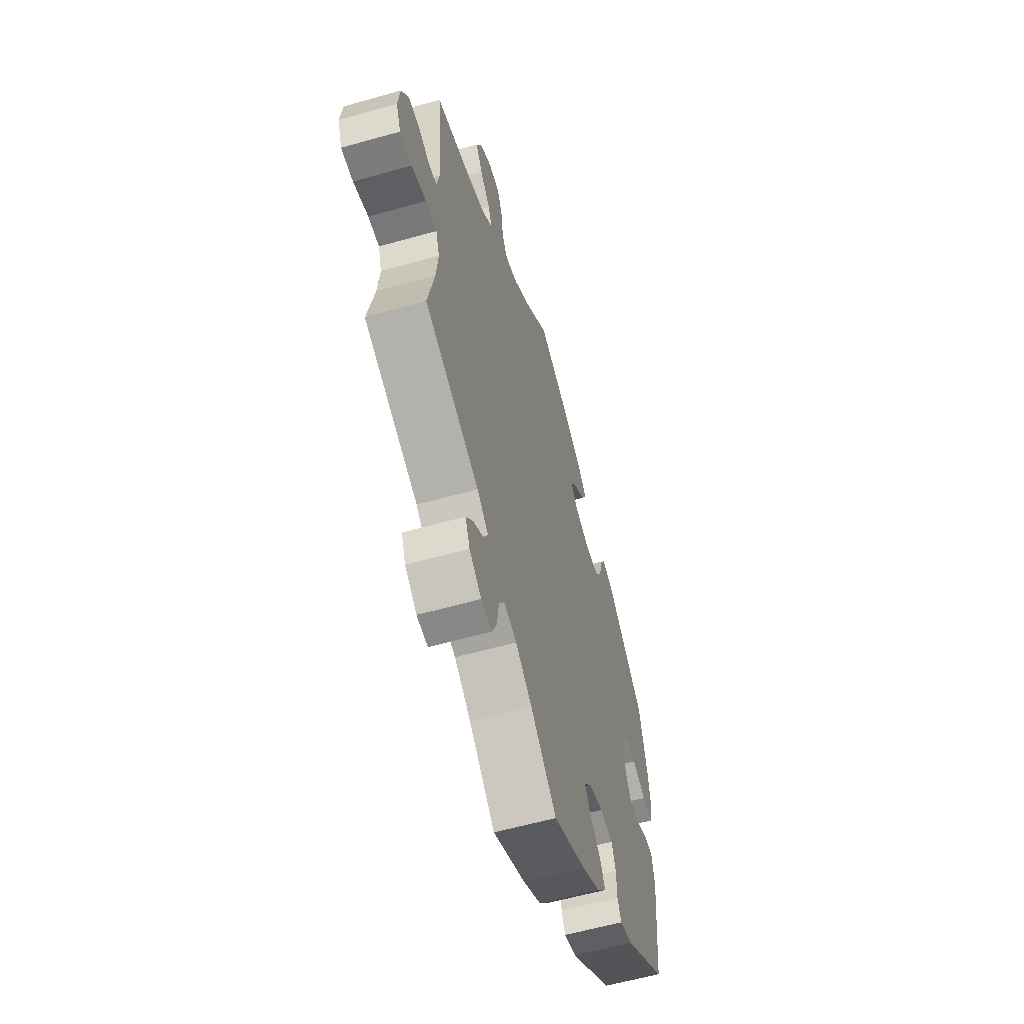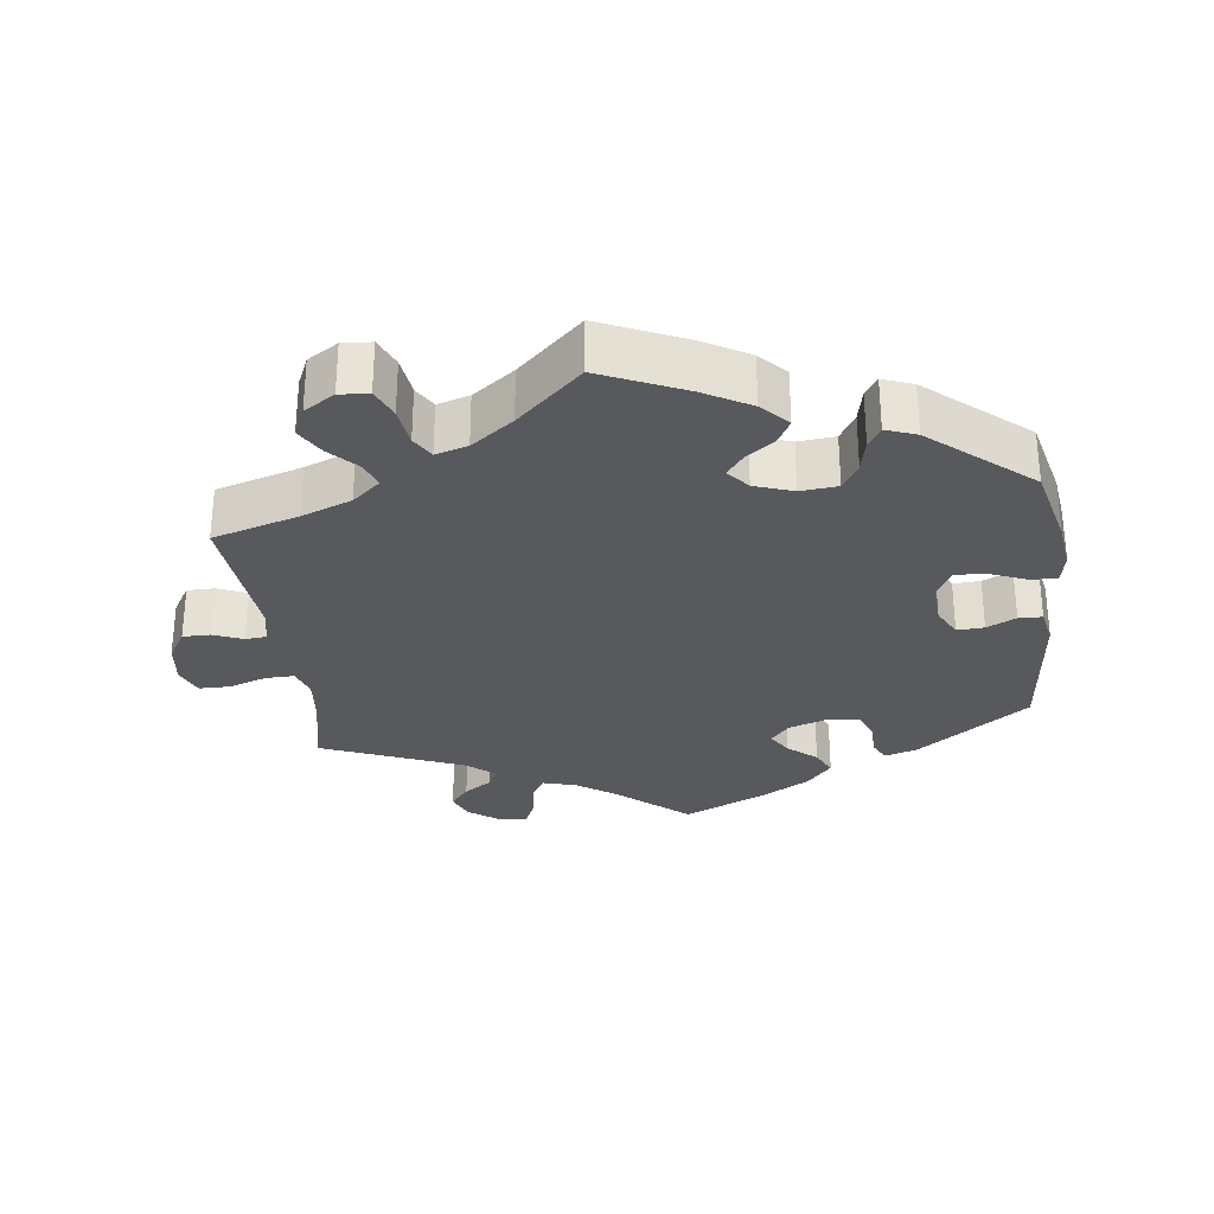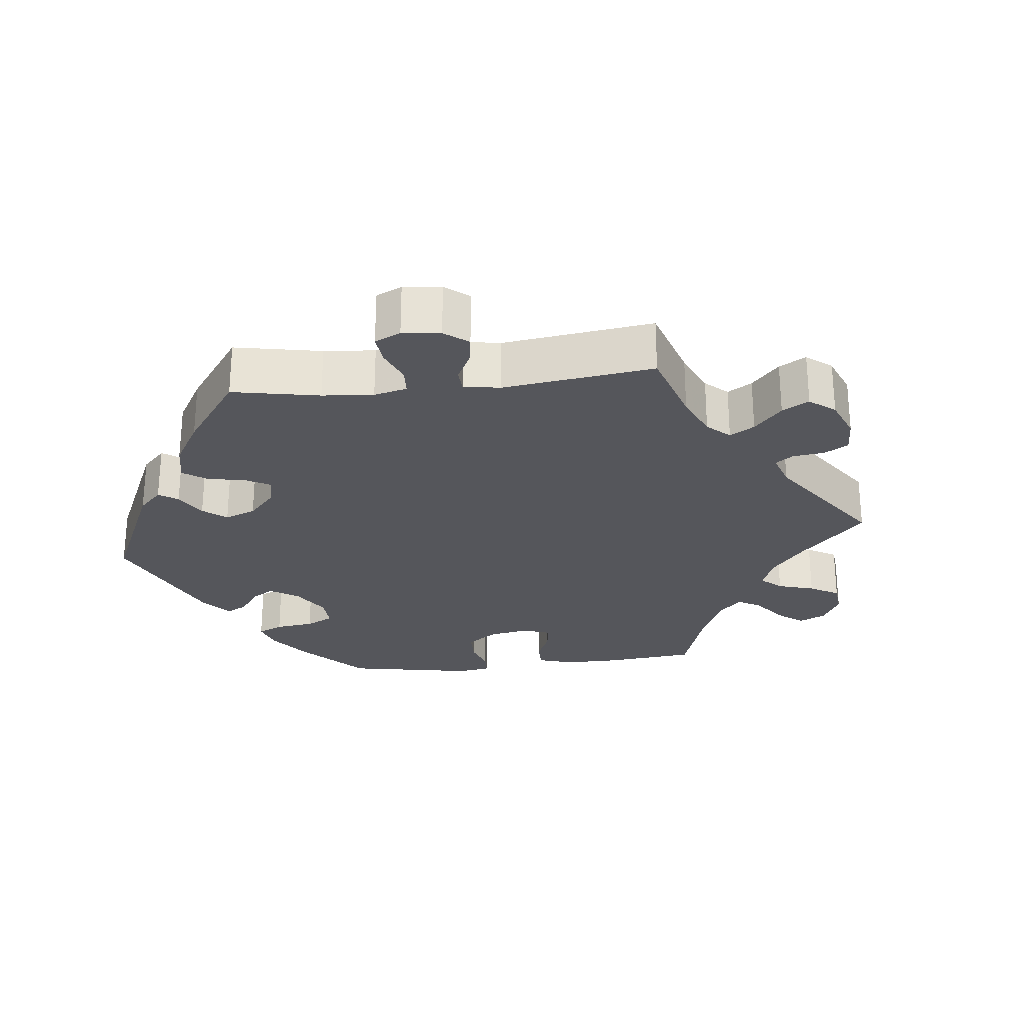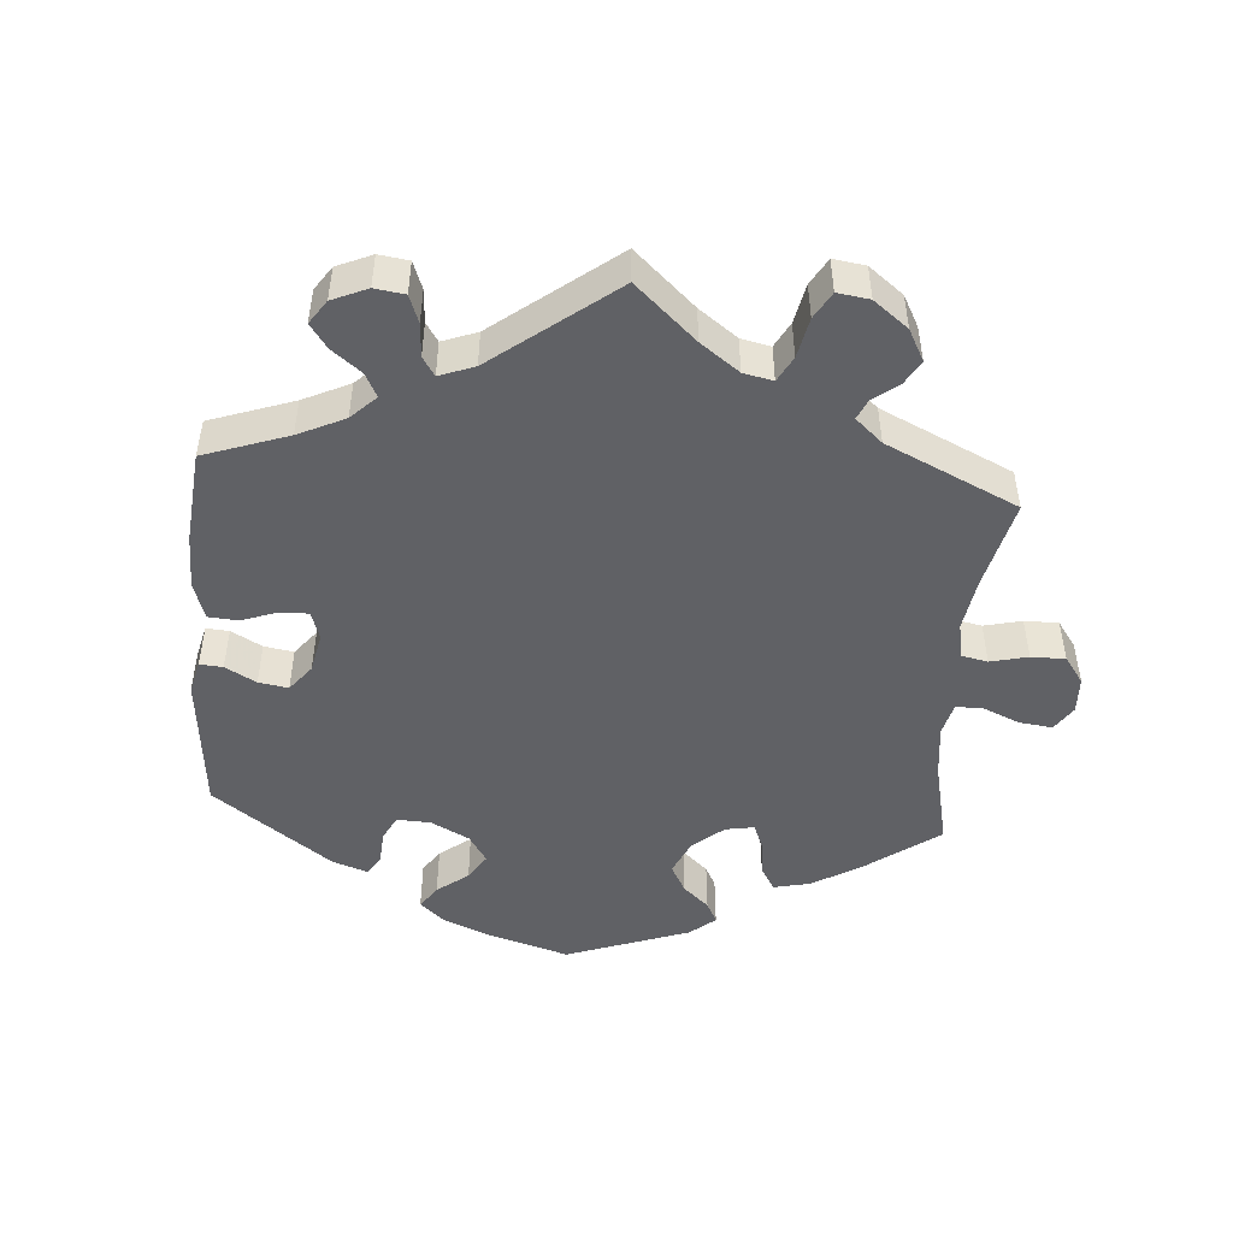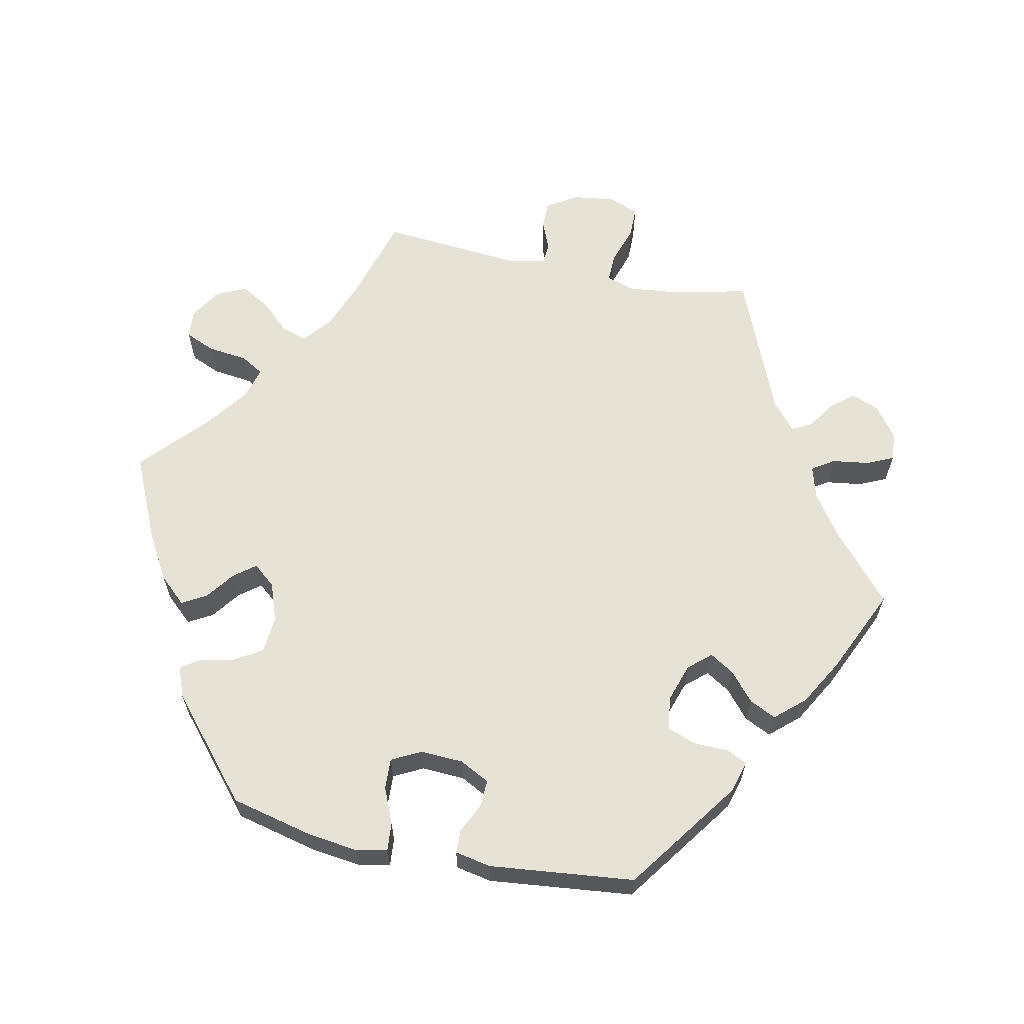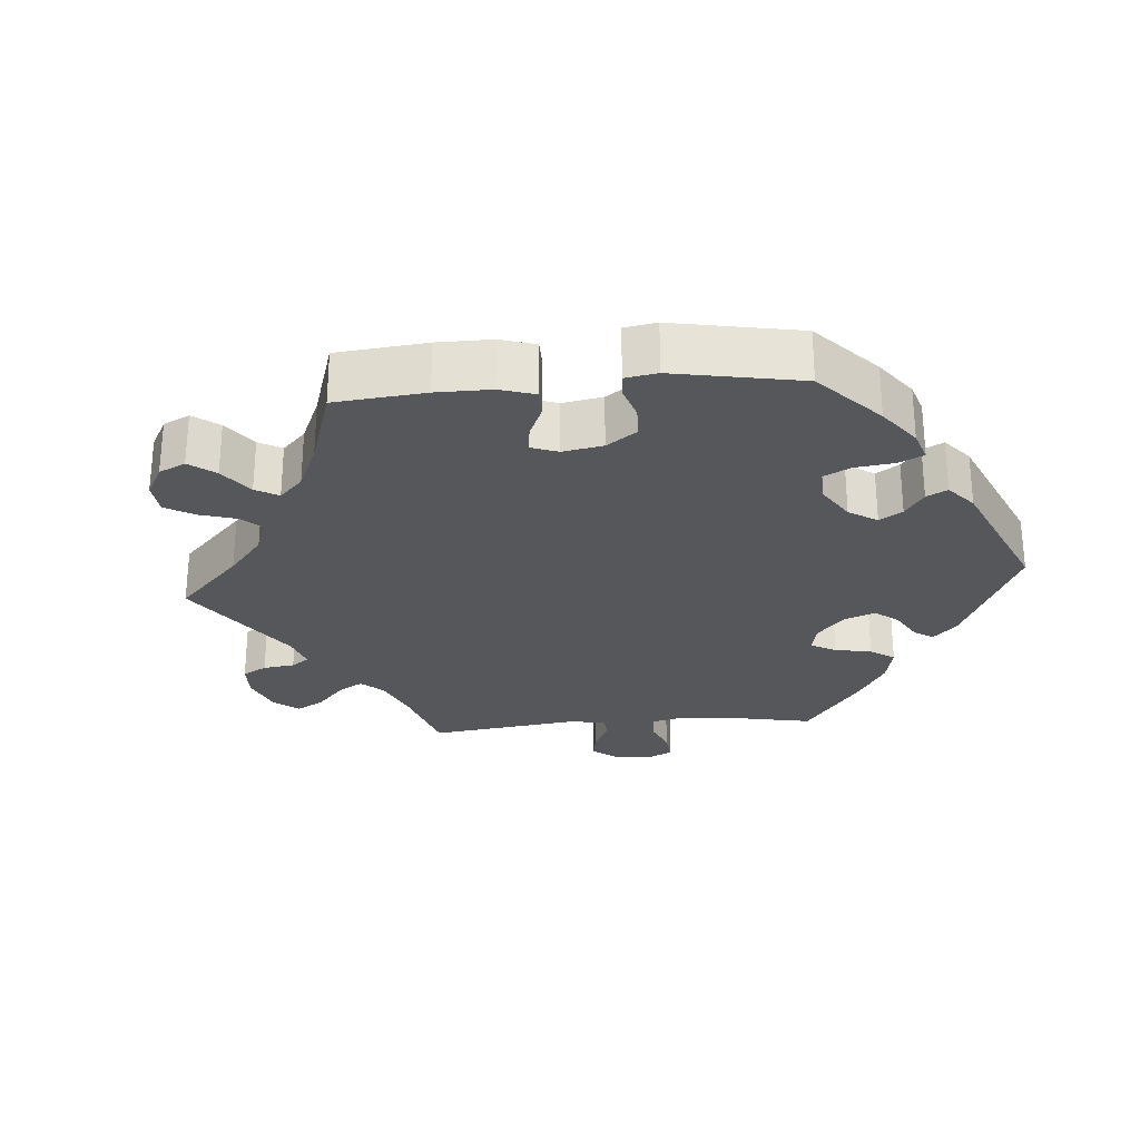
<metadata>
{"format":"obj","ext":"obj","renderer":"f3d","projection":"perspective","resolution":1024,"background":"white","views":[{"elev":-58.8,"azim":-73.7,"up":"+Z"},{"elev":-29.7,"azim":7.2,"up":"+Y"},{"elev":-26.3,"azim":-143.7,"up":"+Y"},{"elev":-48.7,"azim":-124.5,"up":"+Y"},{"elev":62.9,"azim":101.6,"up":"+Y"},{"elev":-27.2,"azim":34.7,"up":"+Y"}]}
</metadata>
<code>
v 0.343 0.07 -0.402
v 0.298 0.07 -0.415
v 0.284 0.07 -0.386
v 0.283 0.07 -0.337
v 0.268 0.07 -0.298
v 0.222 0.07 -0.291
v 0.168 0.07 -0.309
v 0.141 0.07 -0.34
v 0.162 0.07 -0.374
v 0.202 0.07 -0.408
v 0.22 0.07 -0.445
v 0.184 0.07 -0.486
v 0.118 0.07 -0.524
v 0 0.07 -0.578
v -0.094 0.07 -0.497
v -0.153 0.07 -0.456
v -0.199 0.07 -0.443
v -0.219 0.07 -0.474
v -0.226 0.07 -0.525
v -0.243 0.07 -0.563
v -0.283 0.07 -0.56
v -0.326 0.07 -0.528
v -0.342 0.07 -0.489
v -0.316 0.07 -0.457
v -0.277 0.07 -0.431
v -0.263 0.07 -0.403
v -0.303 0.07 -0.37
v -0.5 0.07 -0.289
v -0.476 0.07 -0.178
v -0.469 0.07 -0.112
v -0.482 0.07 -0.072
v -0.522 0.07 -0.073
v -0.576 0.07 -0.091
v -0.619 0.07 -0.091
v -0.636 0.07 -0.049
v -0.628 0.07 0.011
v -0.602 0.07 0.053
v -0.563 0.07 0.053
v -0.522 0.07 0.036
v -0.492 0.07 0.039
v -0.482 0.07 0.088
v -0.5 0.07 0.289
v -0.379 0.07 0.325
v -0.309 0.07 0.352
v -0.27 0.07 0.385
v -0.282 0.07 0.421
v -0.319 0.07 0.46
v -0.343 0.07 0.501
v -0.324 0.07 0.543
v -0.281 0.07 0.57
v -0.24 0.07 0.567
v -0.222 0.07 0.525
v -0.215 0.07 0.469
v -0.196 0.07 0.437
v -0.151 0.07 0.45
v -0.092 0.07 0.494
v -0.001 0.07 0.578
v 0.115 0.07 0.526
v 0.182 0.07 0.488
v 0.217 0.07 0.45
v 0.198 0.07 0.416
v 0.158 0.07 0.386
v 0.135 0.07 0.356
v 0.161 0.07 0.325
v 0.215 0.07 0.306
v 0.267 0.07 0.311
v 0.29 0.07 0.349
v 0.3 0.07 0.396
v 0.318 0.07 0.424
v 0.361 0.07 0.408
v 0.5 0.07 0.29
v 0.528 0.07 0.174
v 0.537 0.07 0.105
v 0.528 0.07 0.061
v 0.489 0.07 0.064
v 0.439 0.07 0.085
v 0.396 0.07 0.087
v 0.375 0.07 0.046
v 0.378 0.07 -0.014
v 0.4 0.07 -0.056
v 0.438 0.07 -0.054
v 0.479 0.07 -0.034
v 0.512 0.07 -0.035
v 0.522 0.07 -0.085
v 0.501 0.07 -0.288
v 0.343 0 -0.402
v 0.298 0 -0.415
v 0.284 0 -0.386
v 0.283 0 -0.337
v 0.268 0 -0.298
v 0.222 0 -0.291
v 0.168 0 -0.309
v 0.141 0 -0.34
v 0.162 0 -0.374
v 0.202 0 -0.408
v 0.22 0 -0.445
v 0.184 0 -0.486
v 0.118 0 -0.524
v 0 0 -0.578
v -0.094 0 -0.497
v -0.153 0 -0.456
v -0.199 0 -0.443
v -0.219 0 -0.474
v -0.226 0 -0.525
v -0.243 0 -0.563
v -0.283 0 -0.56
v -0.326 0 -0.528
v -0.342 0 -0.489
v -0.316 0 -0.457
v -0.277 0 -0.431
v -0.263 0 -0.403
v -0.303 0 -0.37
v -0.5 0 -0.289
v -0.476 0 -0.178
v -0.469 0 -0.112
v -0.482 0 -0.072
v -0.522 0 -0.073
v -0.576 0 -0.091
v -0.619 0 -0.091
v -0.636 0 -0.049
v -0.628 0 0.011
v -0.602 0 0.053
v -0.563 0 0.053
v -0.522 0 0.036
v -0.492 0 0.039
v -0.482 0 0.088
v -0.5 0 0.289
v -0.379 0 0.325
v -0.309 0 0.352
v -0.27 0 0.385
v -0.282 0 0.421
v -0.319 0 0.46
v -0.343 0 0.501
v -0.324 0 0.543
v -0.281 0 0.57
v -0.24 0 0.567
v -0.222 0 0.525
v -0.215 0 0.469
v -0.196 0 0.437
v -0.151 0 0.45
v -0.092 0 0.494
v -0.001 0 0.578
v 0.115 0 0.526
v 0.182 0 0.488
v 0.217 0 0.45
v 0.198 0 0.416
v 0.158 0 0.386
v 0.135 0 0.356
v 0.161 0 0.325
v 0.215 0 0.306
v 0.267 0 0.311
v 0.29 0 0.349
v 0.3 0 0.396
v 0.318 0 0.424
v 0.361 0 0.408
v 0.5 0 0.29
v 0.528 0 0.174
v 0.537 0 0.105
v 0.528 0 0.061
v 0.489 0 0.064
v 0.439 0 0.085
v 0.396 0 0.087
v 0.375 0 0.046
v 0.378 0 -0.014
v 0.4 0 -0.056
v 0.438 0 -0.054
v 0.479 0 -0.034
v 0.512 0 -0.035
v 0.522 0 -0.085
v 0.501 0 -0.288
f 81 82 83 84
f 80 81 84 85
f 79 80 85 1
f 73 74 75 76
f 73 76 77
f 72 73 77
f 71 72 77
f 70 71 77
f 67 68 69 70
f 66 67 70 77
f 65 66 77 78
f 59 60 61 62
f 59 62 63
f 56 57 58 59
f 55 56 59 63
f 54 55 63 64
f 50 51 52 53
f 50 53 54
f 49 50 54
f 46 47 48 49
f 46 49 54
f 45 46 54 64
f 41 42 43
f 40 41 43 44
f 36 37 38 39
f 36 39 40
f 35 36 40
f 32 33 34 35
f 31 32 35 40
f 30 31 40 44
f 27 28 29
f 26 27 29 30
f 22 23 24 25
f 20 21 22 25
f 18 19 20 25
f 17 18 25 26
f 16 17 26 30
f 12 13 14 15
f 9 10 11 12
f 8 9 12 15
f 7 8 15 16
f 1 2 3 4
f 1 4 5
f 79 1 5
f 78 79 5 6
f 65 78 6 7
f 44 45 64 65
f 30 44 65
f 7 16 30 65
f 169 168 167 166
f 170 169 166 165
f 86 170 165 164
f 161 160 159 158
f 162 161 158
f 162 158 157
f 162 157 156
f 162 156 155
f 155 154 153 152
f 162 155 152 151
f 163 162 151 150
f 147 146 145 144
f 148 147 144
f 144 143 142 141
f 148 144 141 140
f 149 148 140 139
f 138 137 136 135
f 139 138 135
f 139 135 134
f 134 133 132 131
f 139 134 131
f 149 139 131 130
f 128 127 126
f 129 128 126 125
f 124 123 122 121
f 125 124 121
f 125 121 120
f 120 119 118 117
f 125 120 117 116
f 129 125 116 115
f 114 113 112
f 115 114 112 111
f 110 109 108 107
f 110 107 106 105
f 110 105 104 103
f 111 110 103 102
f 115 111 102 101
f 100 99 98 97
f 97 96 95 94
f 100 97 94 93
f 101 100 93 92
f 89 88 87 86
f 90 89 86
f 90 86 164
f 91 90 164 163
f 92 91 163 150
f 150 149 130 129
f 150 129 115
f 150 115 101 92
f 1 86 87 2
f 2 87 88 3
f 3 88 89 4
f 4 89 90 5
f 5 90 91 6
f 6 91 92 7
f 7 92 93 8
f 8 93 94 9
f 9 94 95 10
f 10 95 96 11
f 11 96 97 12
f 12 97 98 13
f 13 98 99 14
f 14 99 100 15
f 15 100 101 16
f 16 101 102 17
f 17 102 103 18
f 18 103 104 19
f 19 104 105 20
f 20 105 106 21
f 21 106 107 22
f 22 107 108 23
f 23 108 109 24
f 24 109 110 25
f 25 110 111 26
f 26 111 112 27
f 27 112 113 28
f 28 113 114 29
f 29 114 115 30
f 30 115 116 31
f 31 116 117 32
f 32 117 118 33
f 33 118 119 34
f 34 119 120 35
f 35 120 121 36
f 36 121 122 37
f 37 122 123 38
f 38 123 124 39
f 39 124 125 40
f 40 125 126 41
f 41 126 127 42
f 42 127 128 43
f 43 128 129 44
f 44 129 130 45
f 45 130 131 46
f 46 131 132 47
f 47 132 133 48
f 48 133 134 49
f 49 134 135 50
f 50 135 136 51
f 51 136 137 52
f 52 137 138 53
f 53 138 139 54
f 54 139 140 55
f 55 140 141 56
f 56 141 142 57
f 57 142 143 58
f 58 143 144 59
f 59 144 145 60
f 60 145 146 61
f 61 146 147 62
f 62 147 148 63
f 63 148 149 64
f 64 149 150 65
f 65 150 151 66
f 66 151 152 67
f 67 152 153 68
f 68 153 154 69
f 69 154 155 70
f 70 155 156 71
f 71 156 157 72
f 72 157 158 73
f 73 158 159 74
f 74 159 160 75
f 75 160 161 76
f 76 161 162 77
f 77 162 163 78
f 78 163 164 79
f 79 164 165 80
f 80 165 166 81
f 81 166 167 82
f 82 167 168 83
f 83 168 169 84
f 84 169 170 85
f 85 170 86 1

</code>
